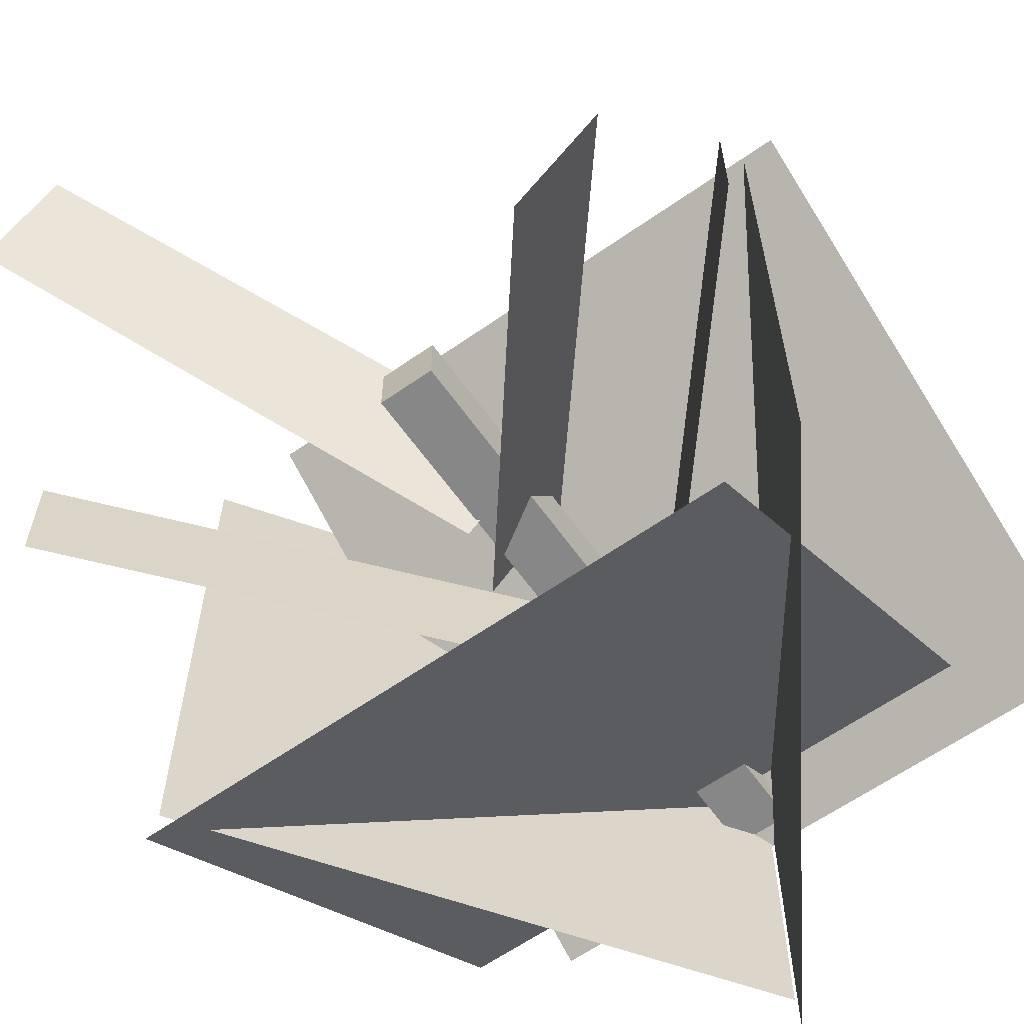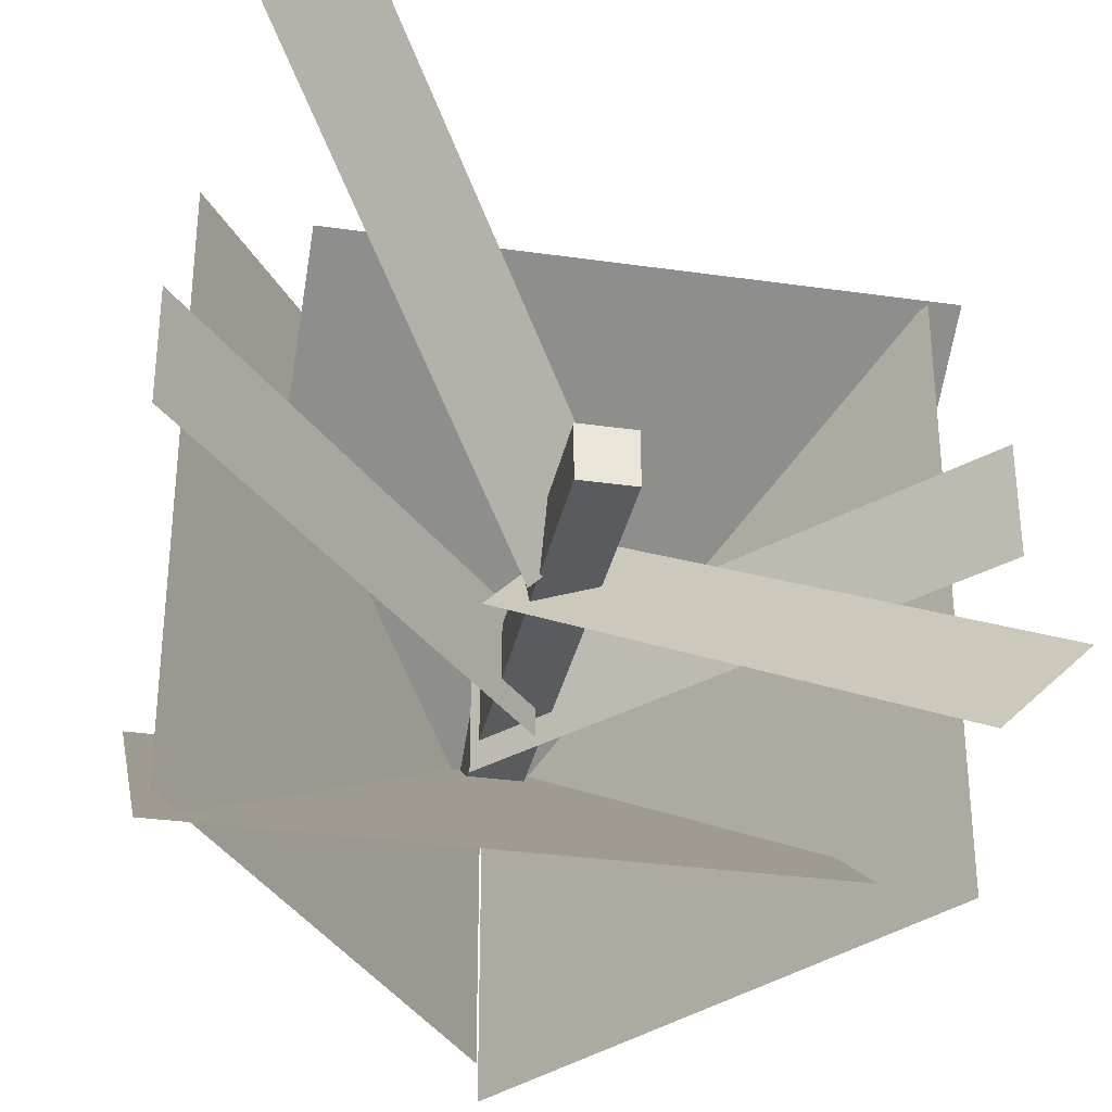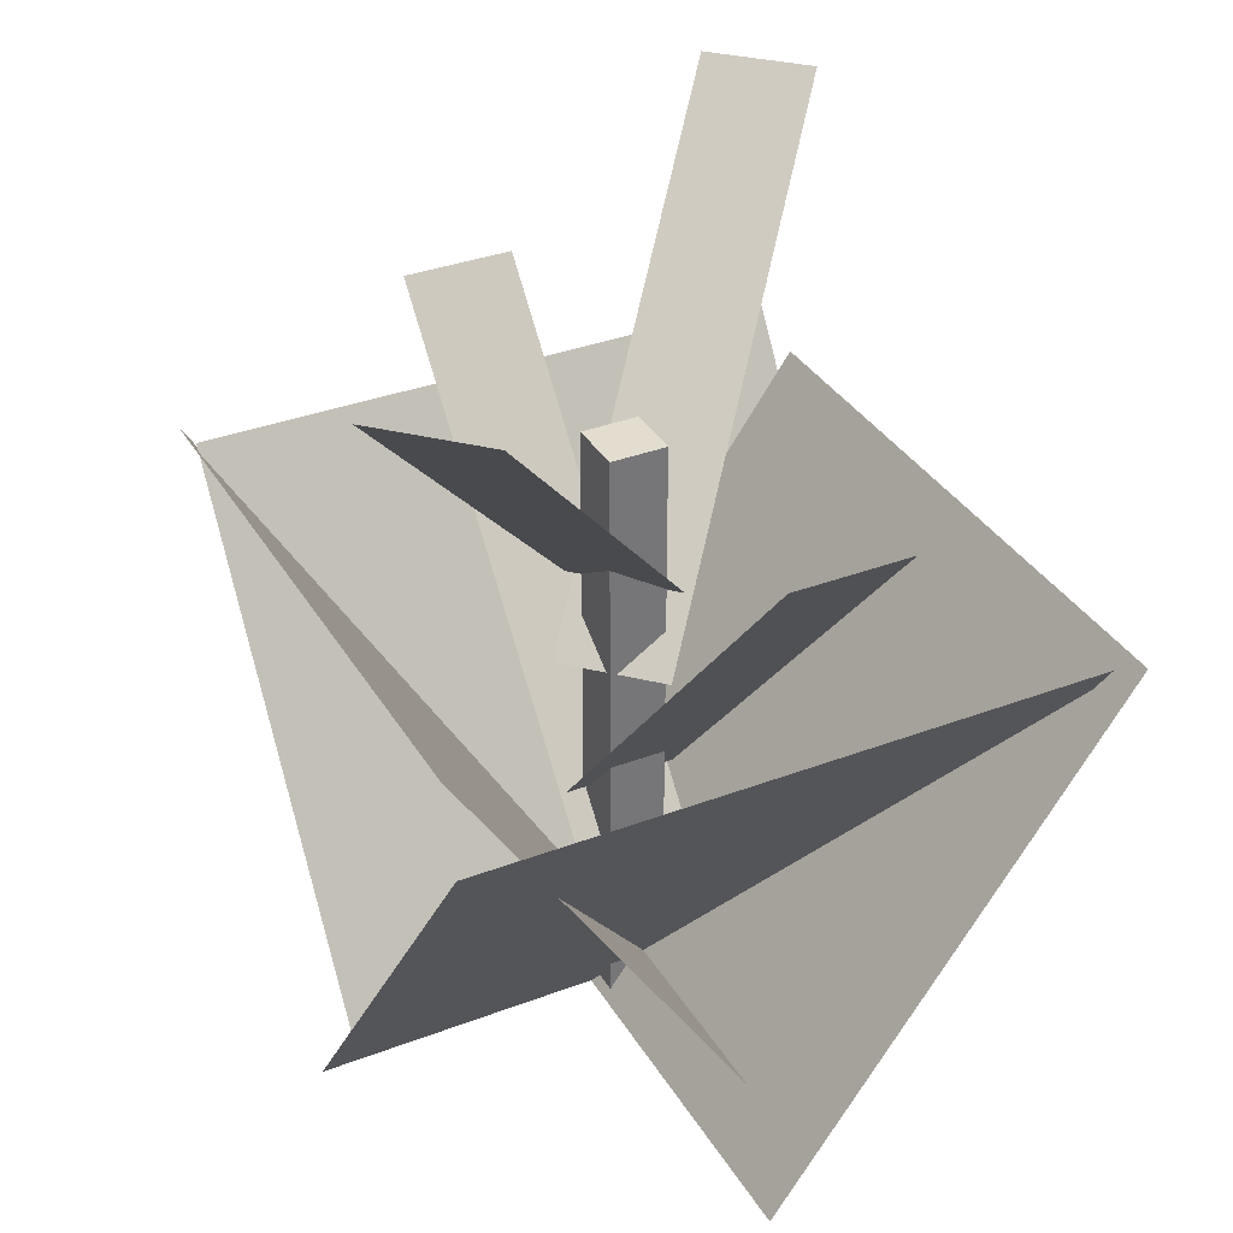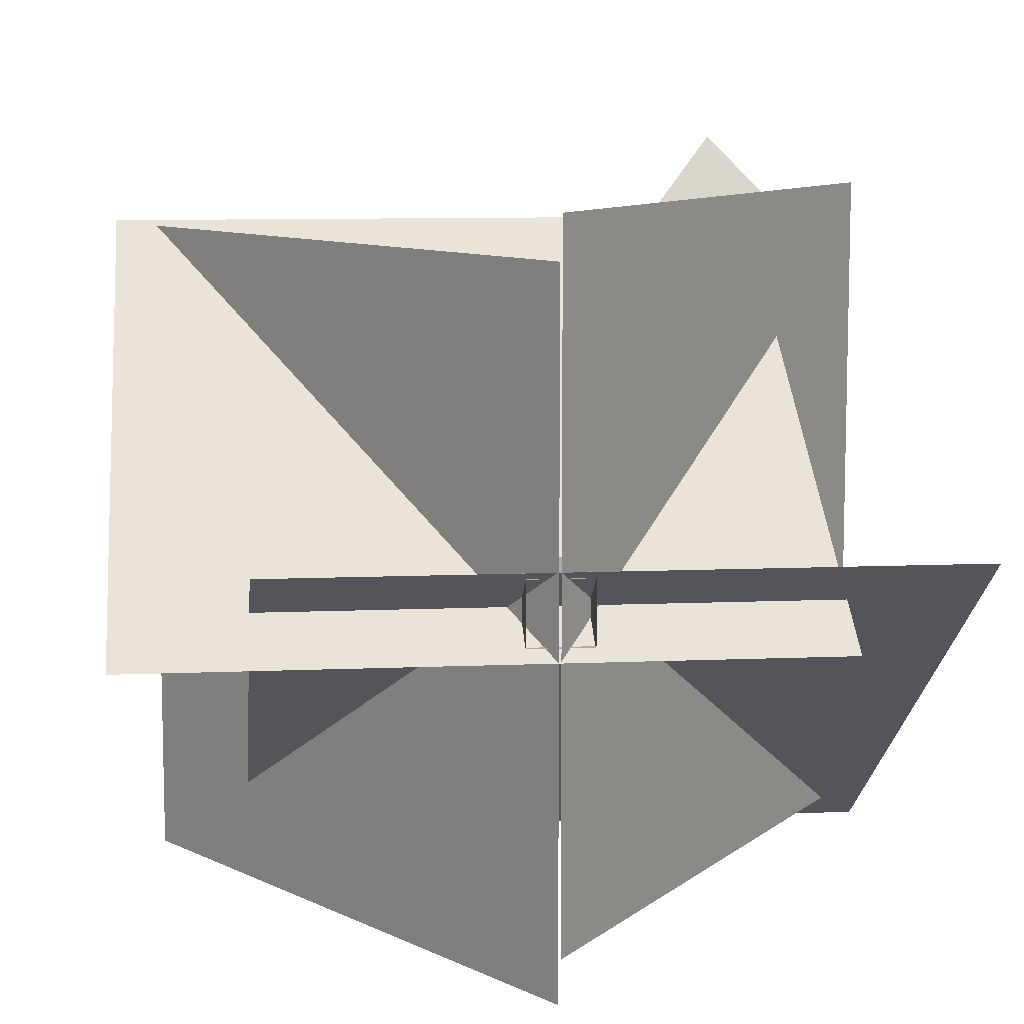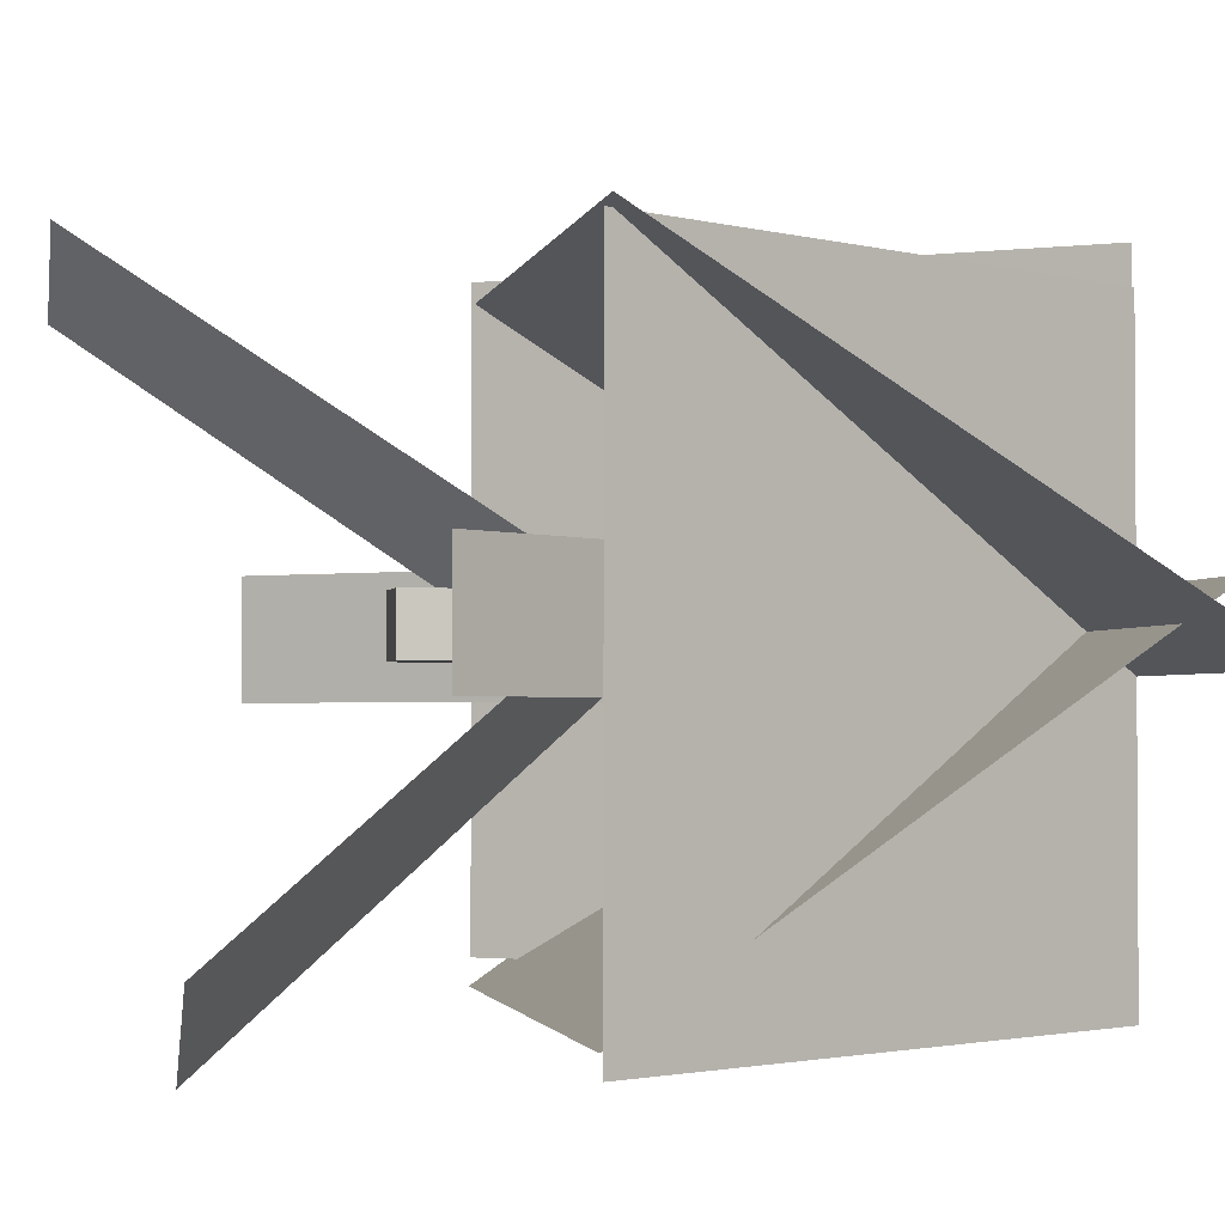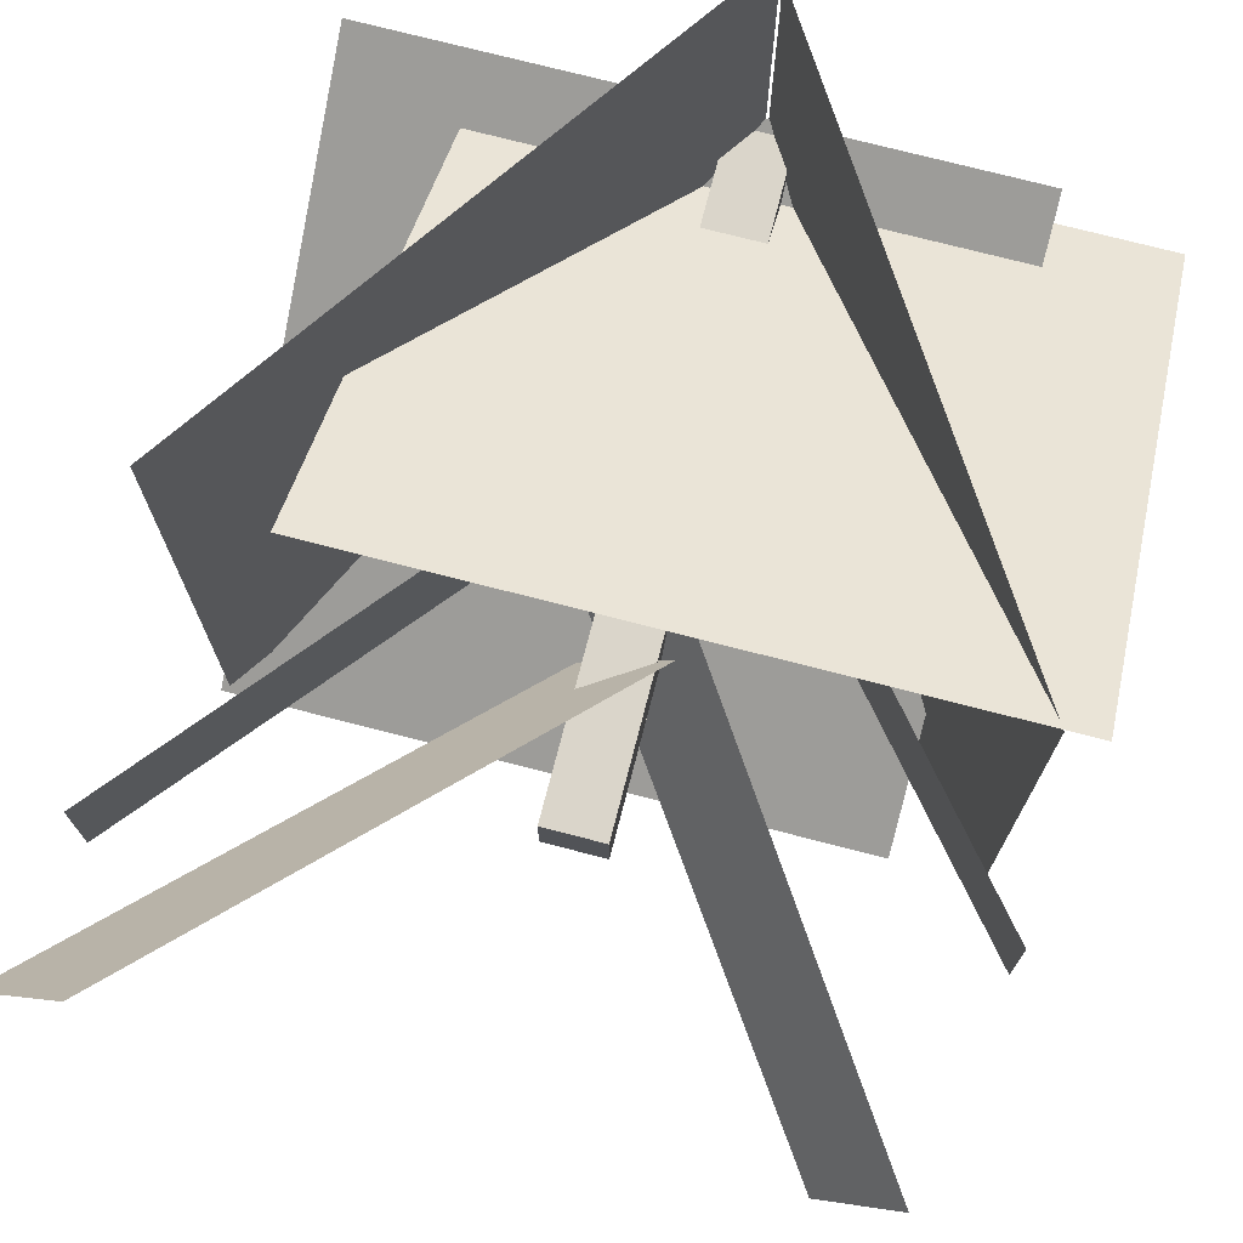
<metadata>
{"format":"obj","ext":"obj","renderer":"f3d","projection":"perspective","resolution":1024,"background":"white","views":[{"elev":-62.3,"azim":-144.6,"up":"+Z"},{"elev":-32.5,"azim":168.8,"up":"+Z"},{"elev":34.8,"azim":63.1,"up":"+Y"},{"elev":9.5,"azim":-6.4,"up":"+Z"},{"elev":-2.0,"azim":-101.4,"up":"+Z"},{"elev":74.2,"azim":-165.5,"up":"+Z"}]}
</metadata>
<code>
v 0.05 0.5 0.05
v 0.05 0.5 -0.04375
v 0.05 -0.5 0.05
v 0.05 -0.5 -0.04375
v -0.04375 0.5 -0.04375
v -0.04375 0.5 0.05
v -0.04375 -0.5 -0.04375
v -0.04375 -0.5 0.05
f 4 7 5 2
f 3 4 2 1
f 8 3 1 6
f 7 8 6 5
f 6 1 2 5
v 0.6265 0.64 0.09375
v 0.6265 0.64 -0.09375
v 0.6265 0.64 0.09375
v 0.6265 0.64 -0.09375
v -0.01632 -0.1261 -0.09375
v -0.01632 -0.1261 0.09375
v -0.01632 -0.1261 -0.09375
v -0.01632 -0.1261 0.09375
f 14 9 10 13
v -0.5808 0.5079 -0.09375
v -0.5808 0.5079 0.09375
v -0.5808 0.5079 -0.09375
v -0.5808 0.5079 0.09375
v 0.06197 -0.2582 0.09375
v 0.06197 -0.2582 -0.09375
v 0.06197 -0.2582 0.09375
v 0.06197 -0.2582 -0.09375
f 22 17 18 21
v 0.455 0.9256 0.5876
v 0.5876 0.9256 0.455
v 0.455 0.9256 0.5876
v 0.5876 0.9256 0.455
v 0.06629 0.25 -0.06629
v -0.06629 0.25 0.06629
v 0.06629 0.25 -0.06629
v -0.06629 0.25 0.06629
f 30 25 26 29
v -0.4108 0.8006 -0.5434
v -0.5434 0.8006 -0.4108
v -0.4108 0.8006 -0.5434
v -0.5434 0.8006 -0.4108
v -0.0221 0.125 0.1105
v 0.1105 0.125 -0.0221
v -0.0221 0.125 0.1105
v 0.1105 0.125 -0.0221
f 38 33 34 37
v -0.5394 0.3272 -0.5313
v -0.5394 0.3272 0.4688
v -0.5394 0.3272 -0.5313
v -0.5394 0.3272 0.4688
v -0.00213 -0.5162 0.4688
v -0.00213 -0.5162 -0.5312
v -0.00213 -0.5162 0.4688
v -0.00213 -0.5162 -0.5312
f 46 41 42 45
v 0.5751 0.3056 0.5312
v 0.5751 0.3056 -0.4687
v 0.5751 0.3056 0.5312
v 0.5751 0.3056 -0.4687
v 0.001481 -0.5135 -0.4688
v 0.001481 -0.5135 0.5312
v 0.001481 -0.5135 -0.4688
v 0.001481 -0.5135 0.5312
f 54 49 50 53
v -0.5938 0.3272 0.4769
v 0.4063 0.3272 0.4769
v -0.5938 0.3272 0.4769
v 0.4063 0.3272 0.4769
v 0.4062 -0.5162 -0.06037
v -0.5938 -0.5162 -0.06037
v 0.4062 -0.5162 -0.06037
v -0.5938 -0.5162 -0.06037
f 62 57 58 61
v 0.5938 0.3056 -0.5126
v -0.4062 0.3056 -0.5126
v 0.5938 0.3056 -0.5126
v -0.4062 0.3056 -0.5126
v -0.4062 -0.5135 0.06102
v 0.5938 -0.5135 0.06102
v -0.4062 -0.5135 0.06102
v 0.5938 -0.5135 0.06102
f 70 65 66 69

</code>
